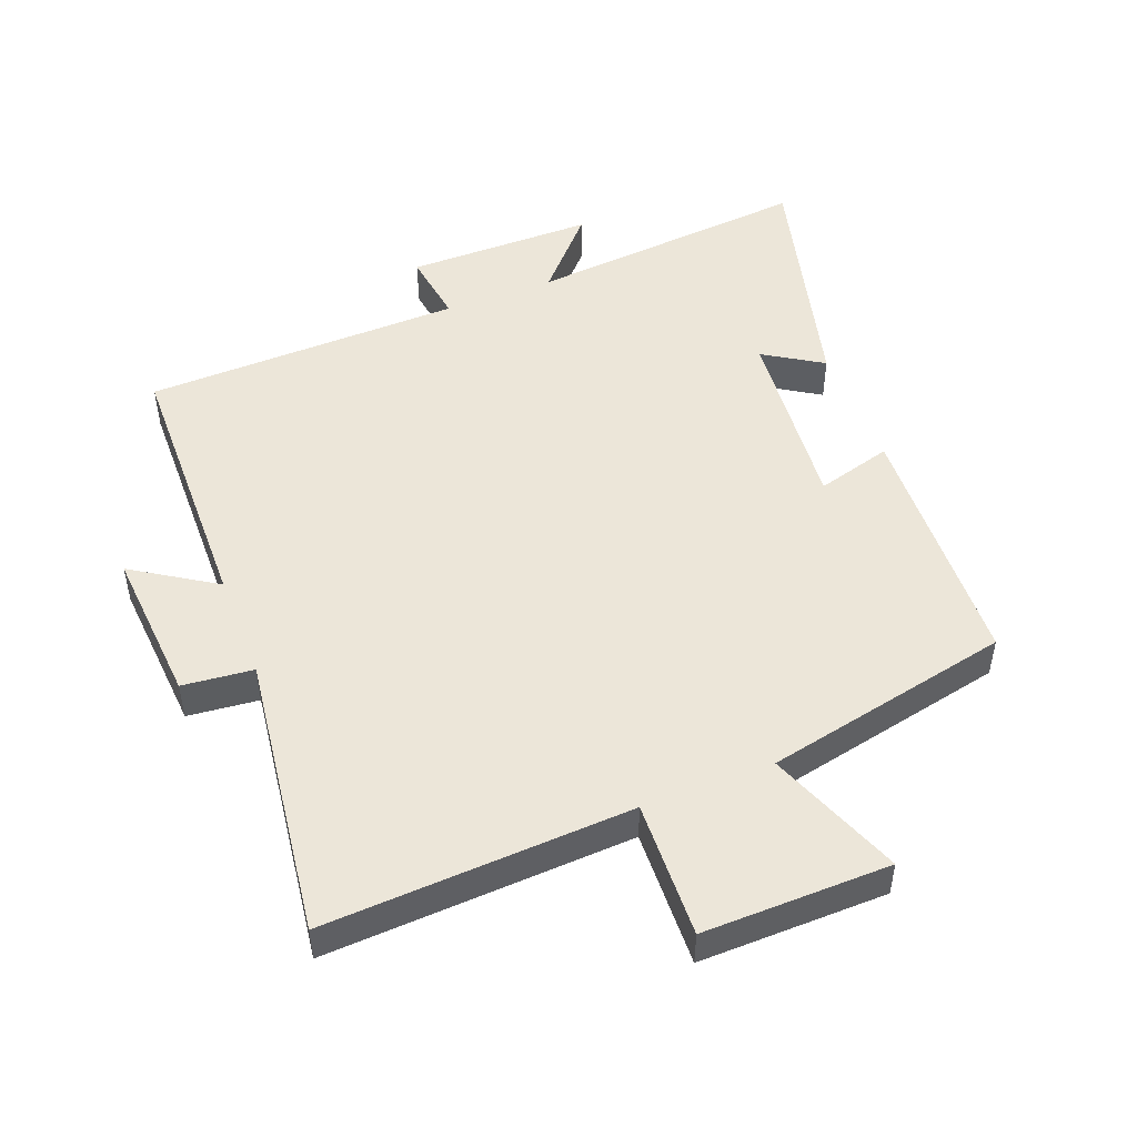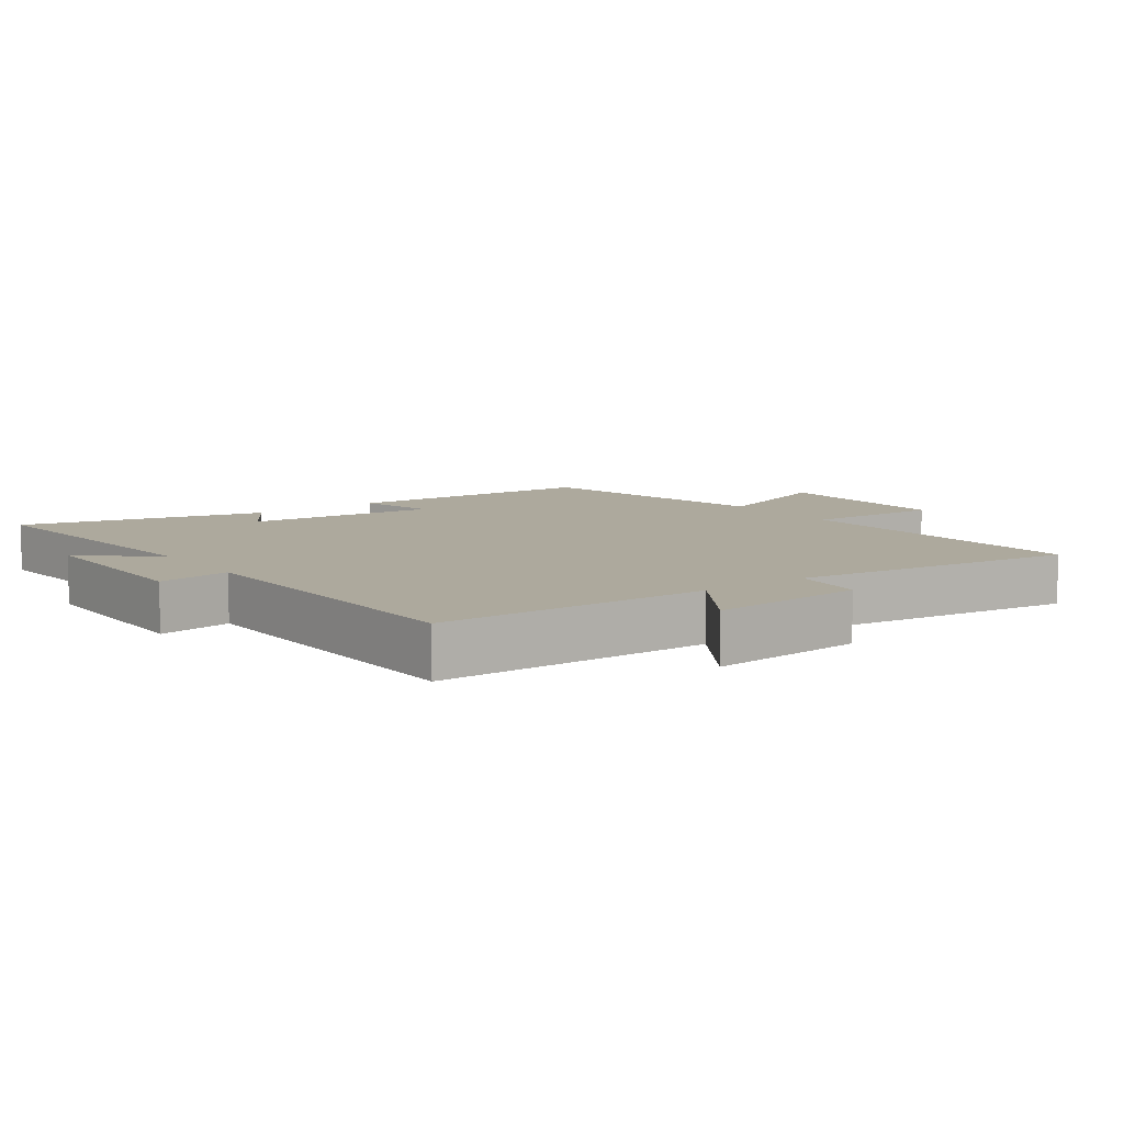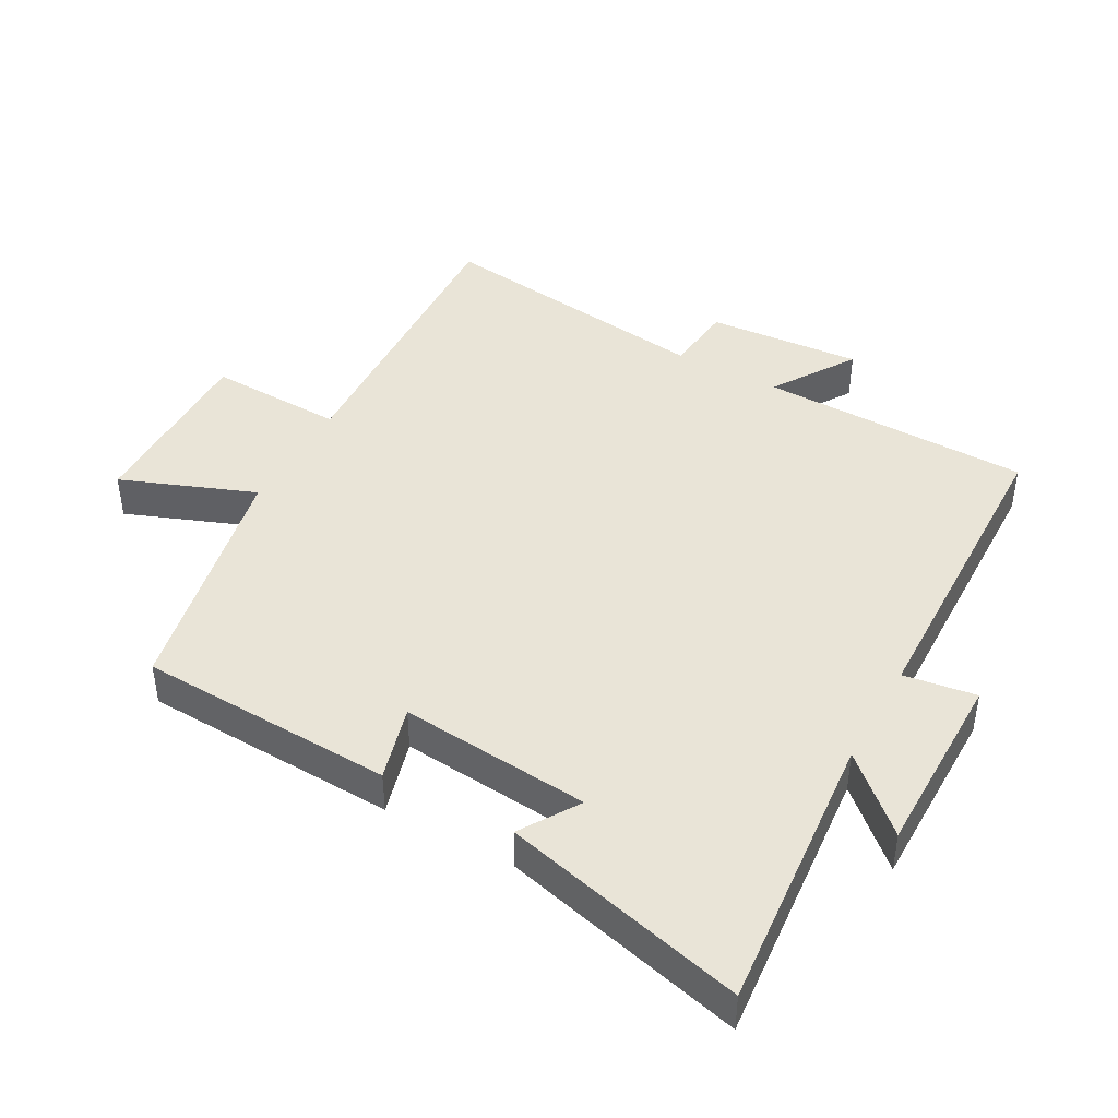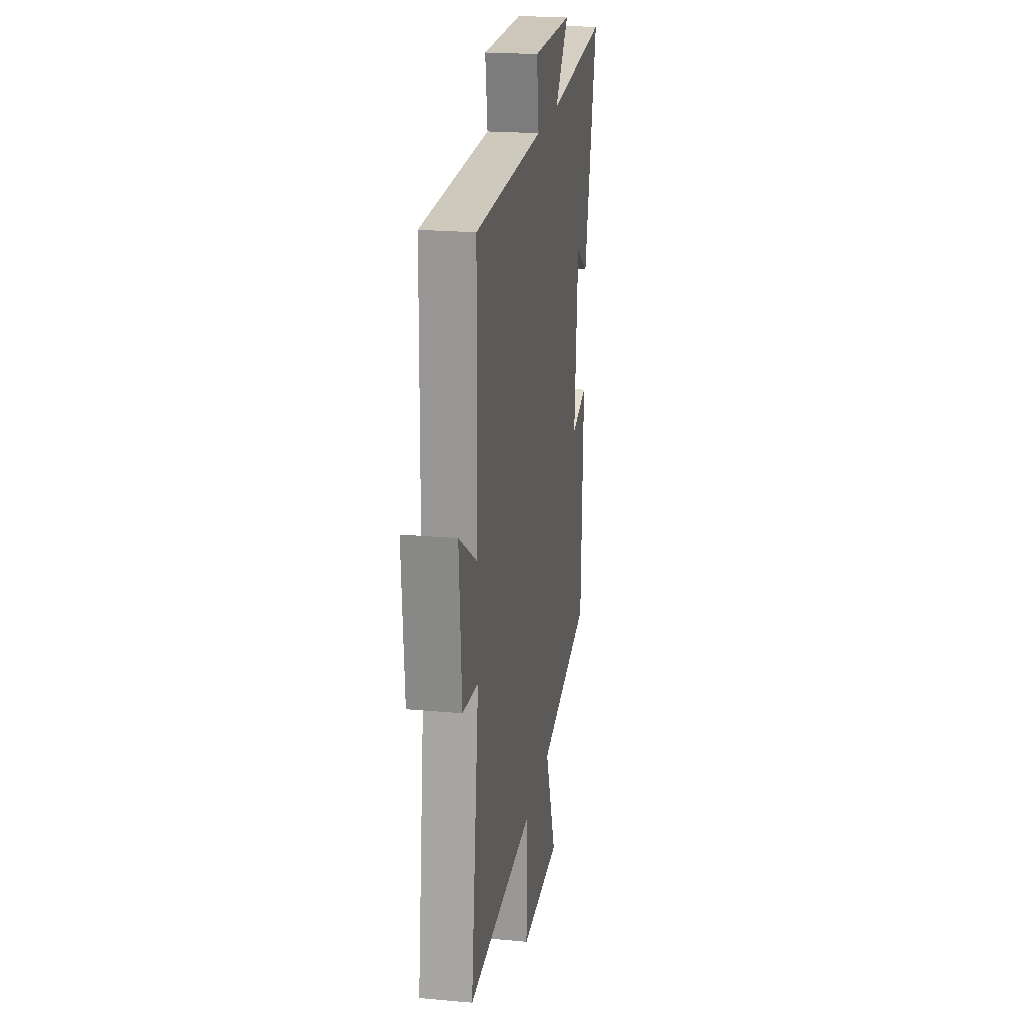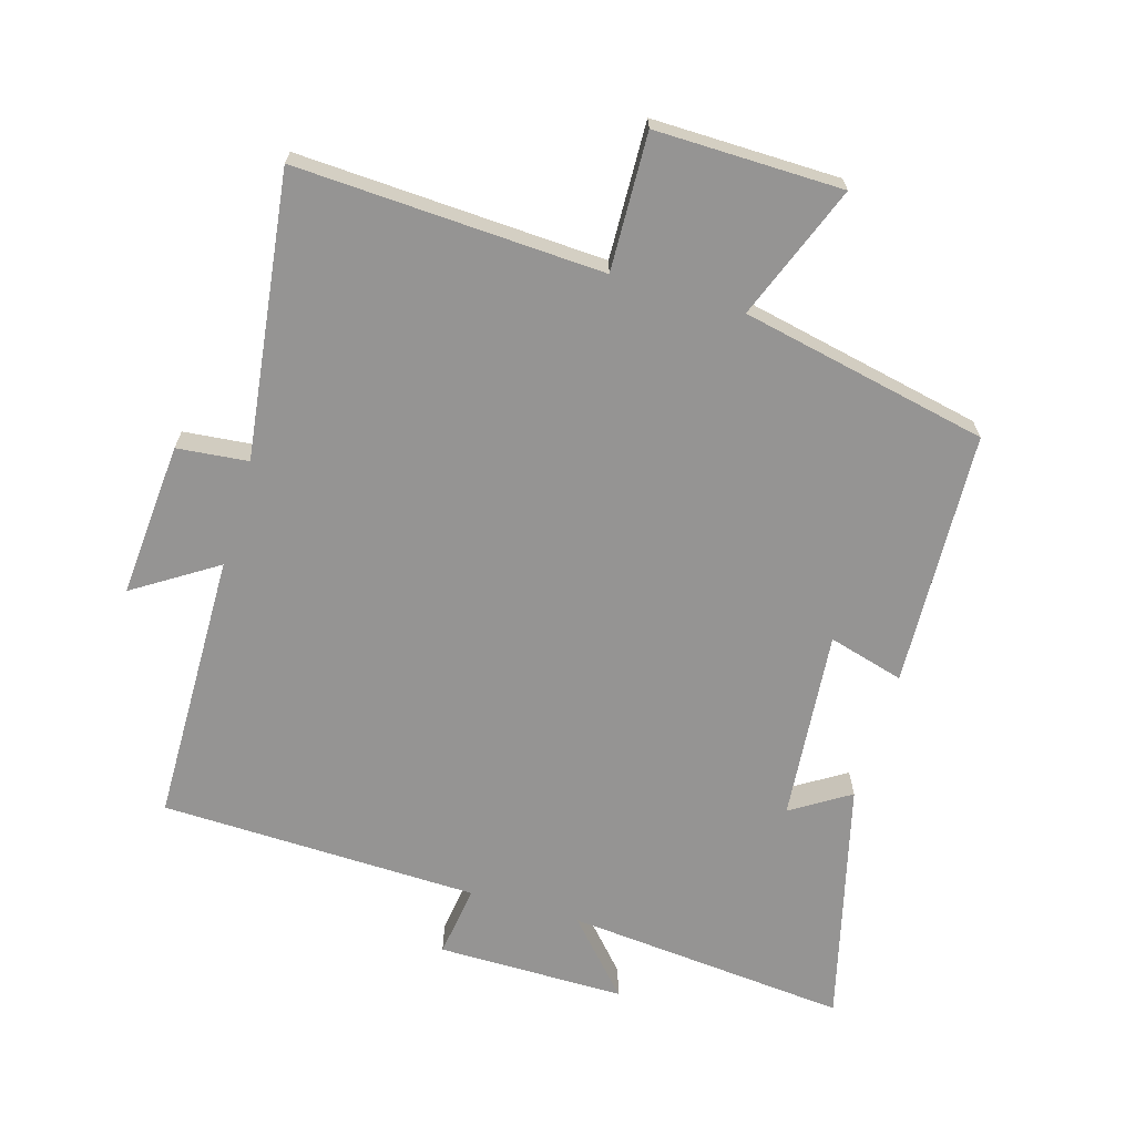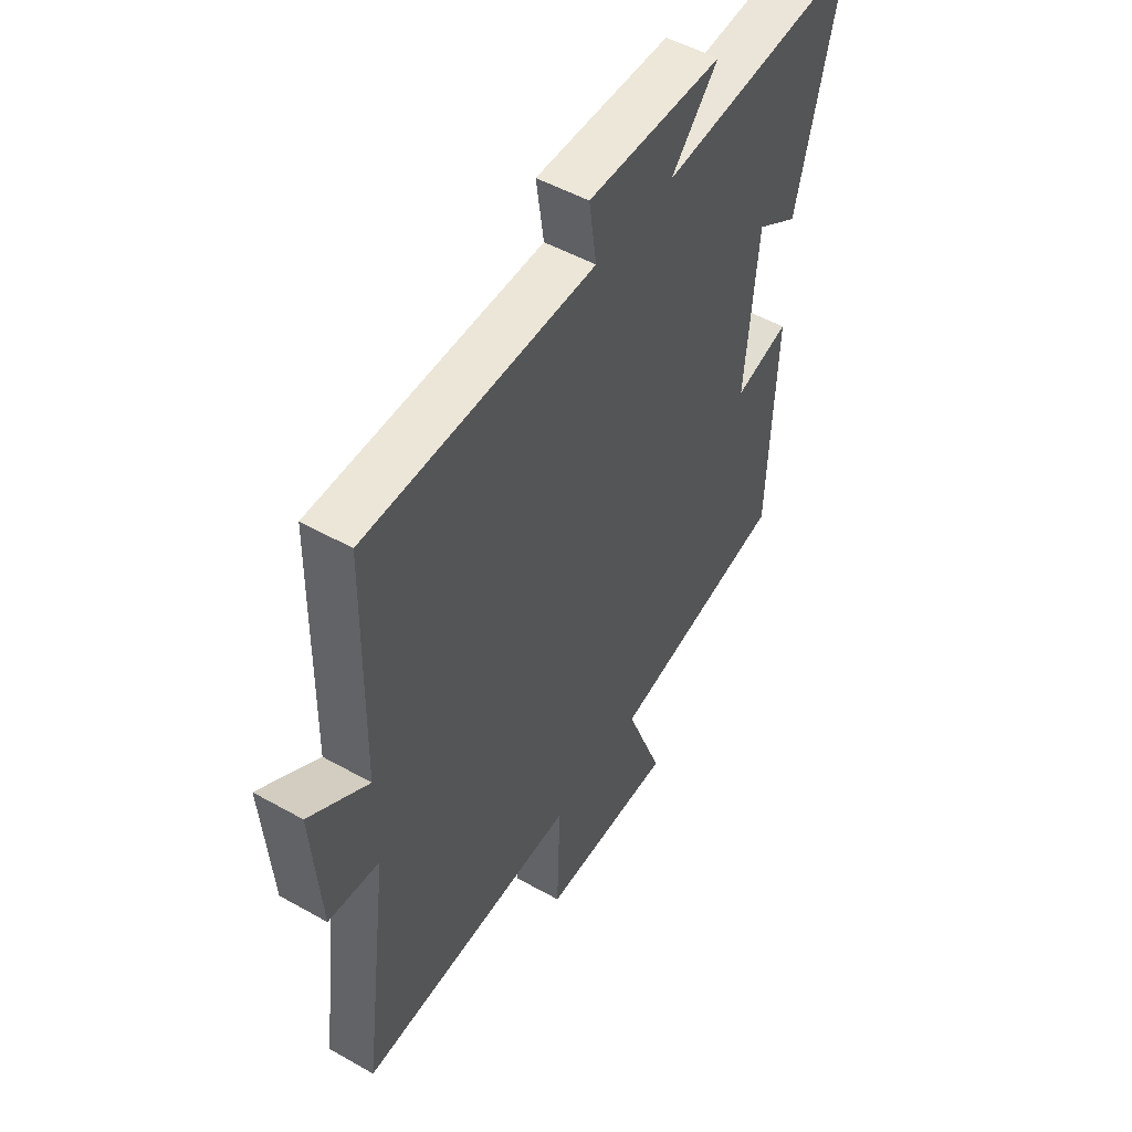
<metadata>
{"format":"obj","ext":"obj","renderer":"f3d","projection":"perspective","resolution":1024,"background":"white","views":[{"elev":49.5,"azim":158.8,"up":"+Y"},{"elev":8.8,"azim":54.0,"up":"+Y"},{"elev":43.1,"azim":-61.0,"up":"+Y"},{"elev":21.3,"azim":99.2,"up":"+Z"},{"elev":-67.2,"azim":163.5,"up":"+Y"},{"elev":50.2,"azim":121.8,"up":"+Z"}]}
</metadata>
<code>
v 0.493 0.07 0.488
v 0.5 0.07 0.074
v 0.626 0.07 0.155
v 0.608 0.07 -0.081
v 0.5 0.07 -0.092
v 0.556 0.07 -0.523
v 0.09 0.07 -0.5
v 0.097 0.07 -0.708
v -0.187 0.07 -0.704
v -0.108 0.07 -0.5
v -0.484 0.07 -0.421
v -0.5 0.07 -0.032
v -0.385 0.07 -0.064
v -0.411 0.07 0.226
v -0.5 0.07 0.17
v -0.593 0.07 0.539
v -0.162 0.07 0.5
v -0.262 0.07 0.61
v 0.024 0.07 0.61
v 0.008 0.07 0.5
v 0.493 0 0.488
v 0.5 0 0.074
v 0.626 0 0.155
v 0.608 0 -0.081
v 0.5 0 -0.092
v 0.556 0 -0.523
v 0.09 0 -0.5
v 0.097 0 -0.708
v -0.187 0 -0.704
v -0.108 0 -0.5
v -0.484 0 -0.421
v -0.5 0 -0.032
v -0.385 0 -0.064
v -0.411 0 0.226
v -0.5 0 0.17
v -0.593 0 0.539
v -0.162 0 0.5
v -0.262 0 0.61
v 0.024 0 0.61
v 0.008 0 0.5
f 17 18 19 20
f 17 20 1 2
f 14 15 16 17
f 13 14 17 2
f 10 11 12 13
f 10 13 2
f 7 8 9 10
f 7 10 2 3
f 5 6 7
f 5 7 3
f 3 4 5
f 40 39 38 37
f 22 21 40 37
f 37 36 35 34
f 22 37 34 33
f 33 32 31 30
f 22 33 30
f 30 29 28 27
f 23 22 30 27
f 27 26 25
f 23 27 25
f 25 24 23
f 1 21 22 2
f 2 22 23 3
f 3 23 24 4
f 4 24 25 5
f 5 25 26 6
f 6 26 27 7
f 7 27 28 8
f 8 28 29 9
f 9 29 30 10
f 10 30 31 11
f 11 31 32 12
f 12 32 33 13
f 13 33 34 14
f 14 34 35 15
f 15 35 36 16
f 16 36 37 17
f 17 37 38 18
f 18 38 39 19
f 19 39 40 20
f 20 40 21 1

</code>
